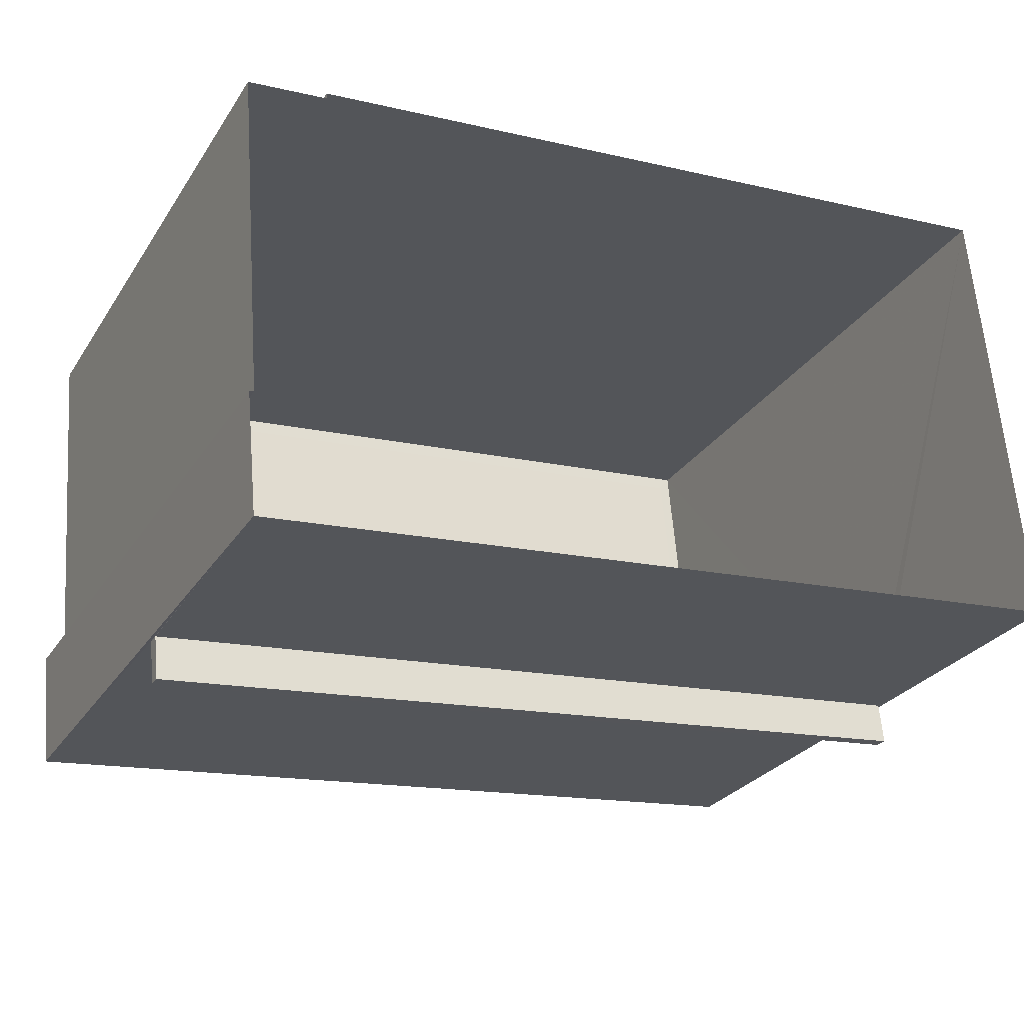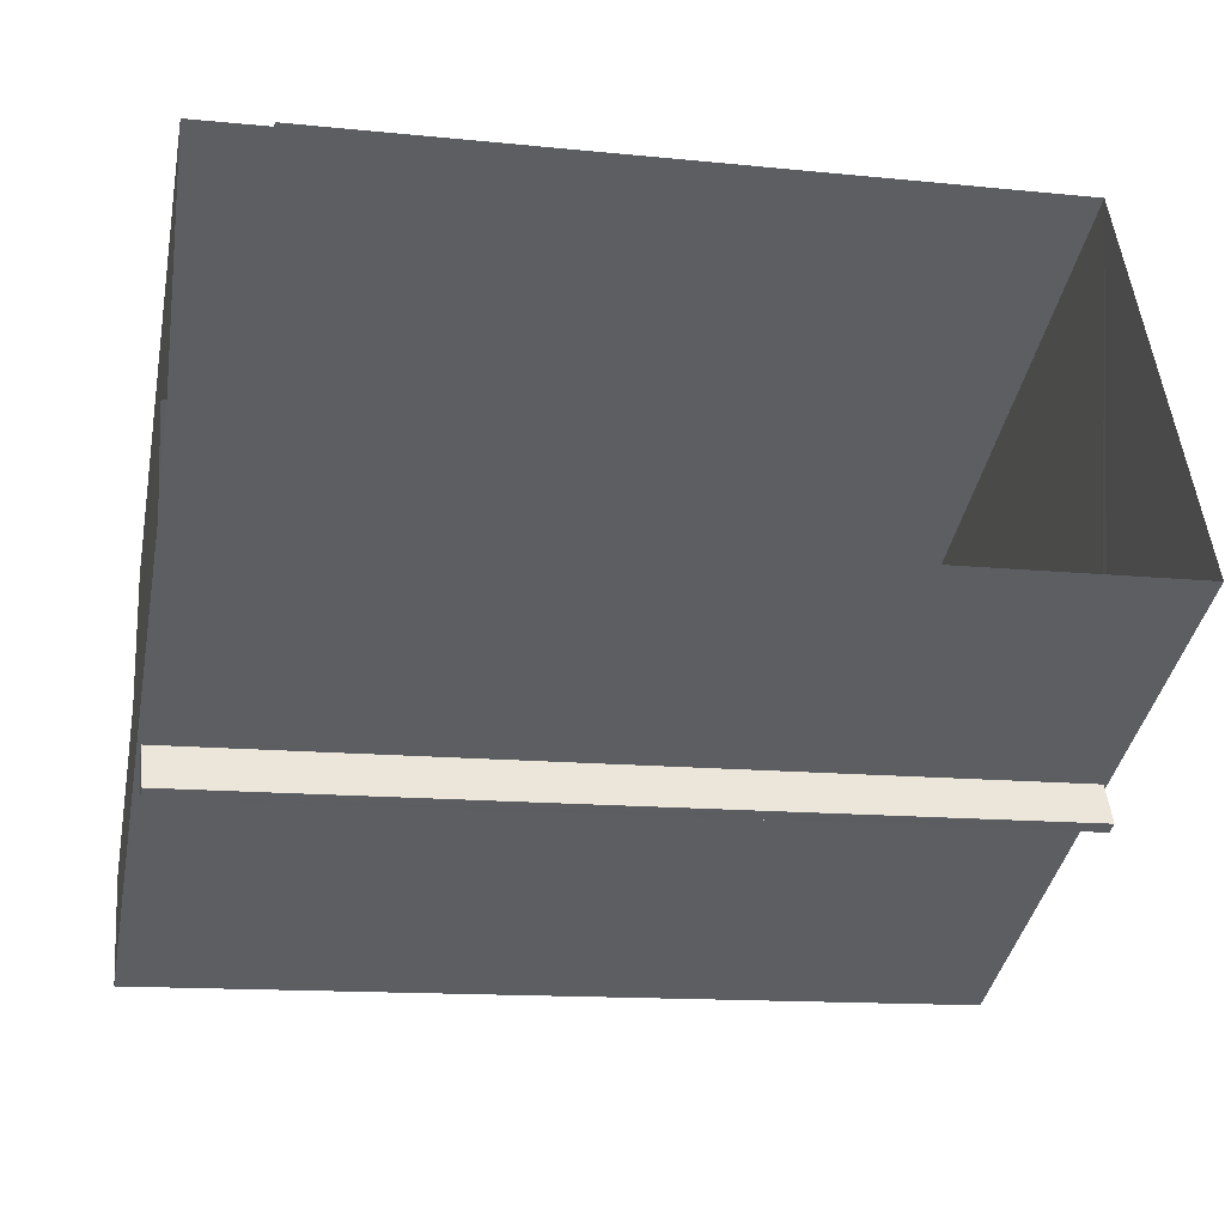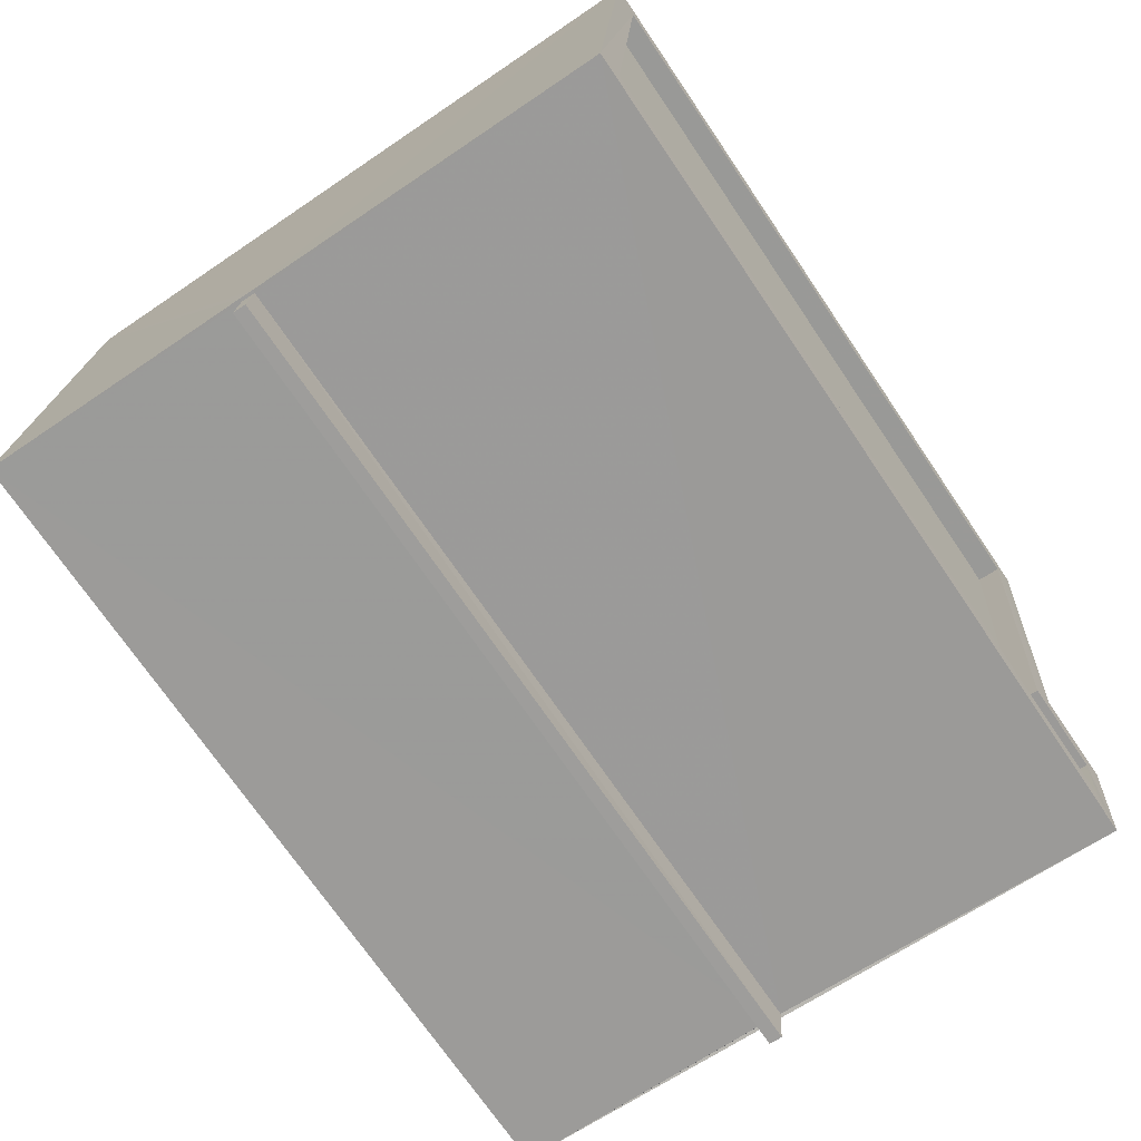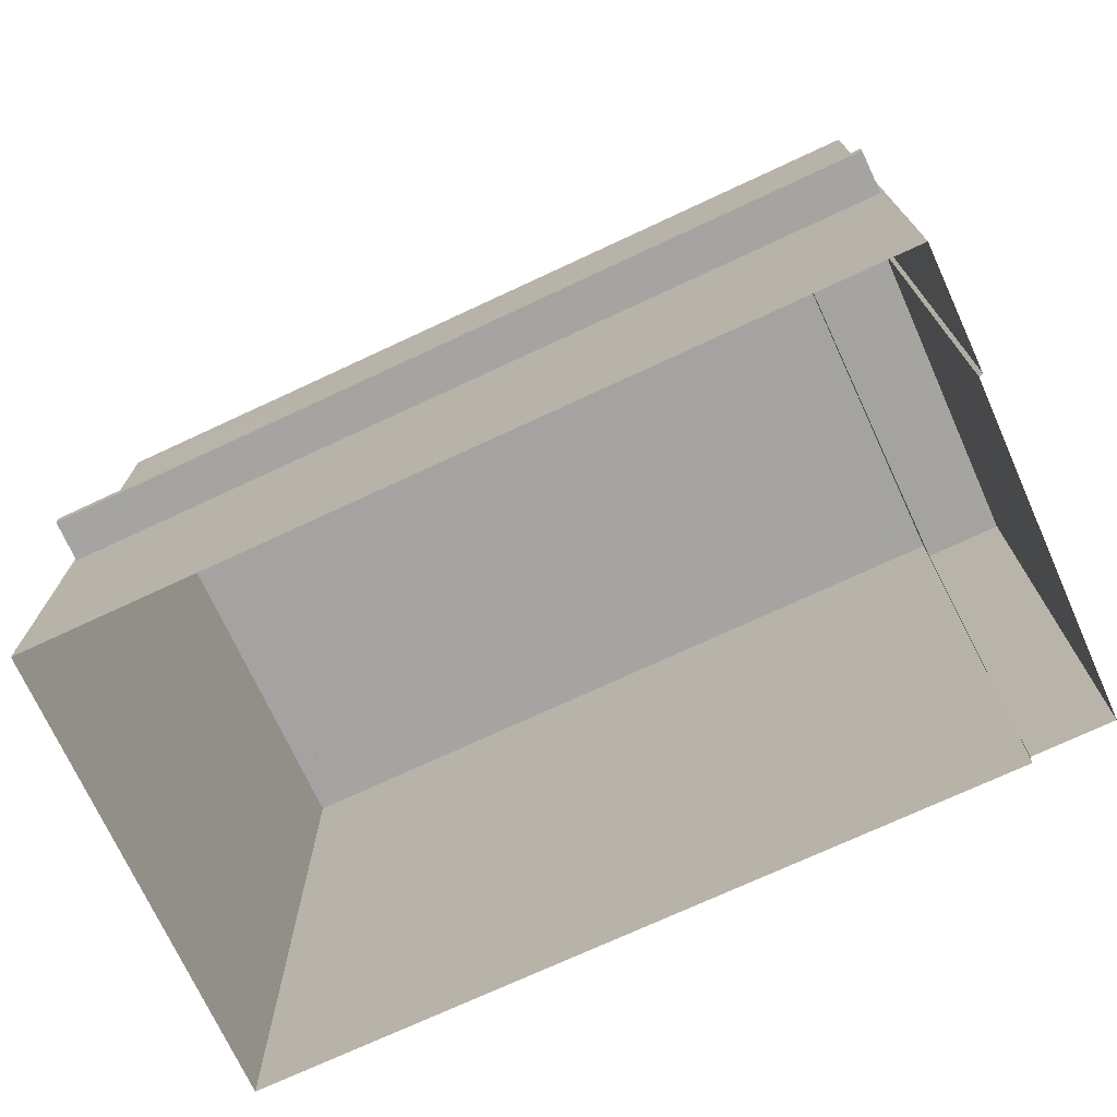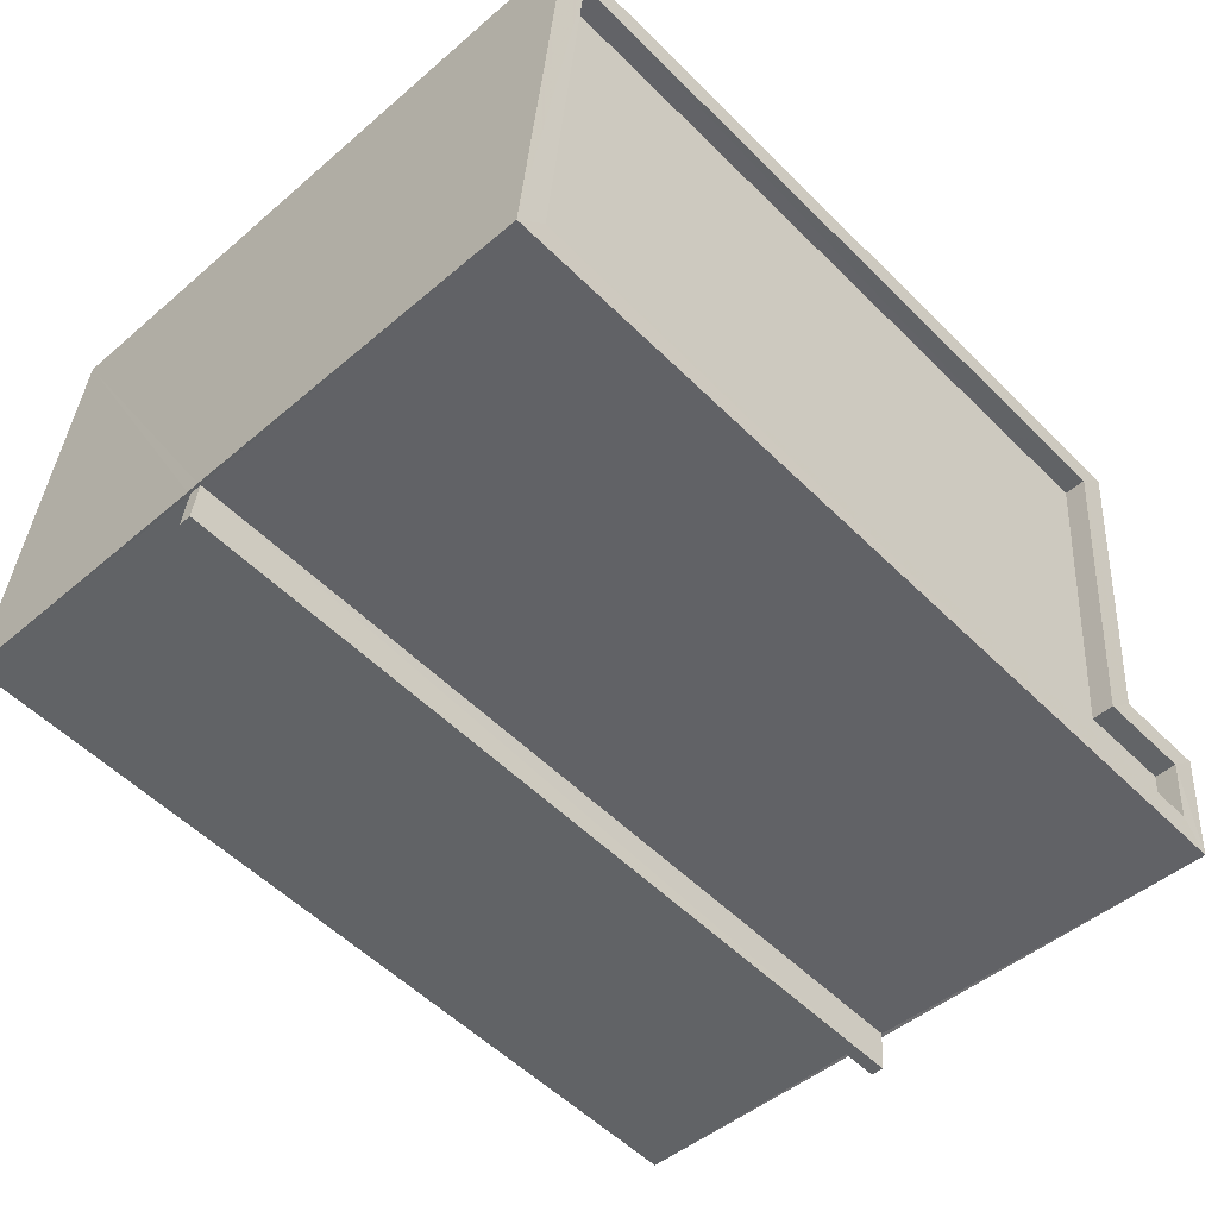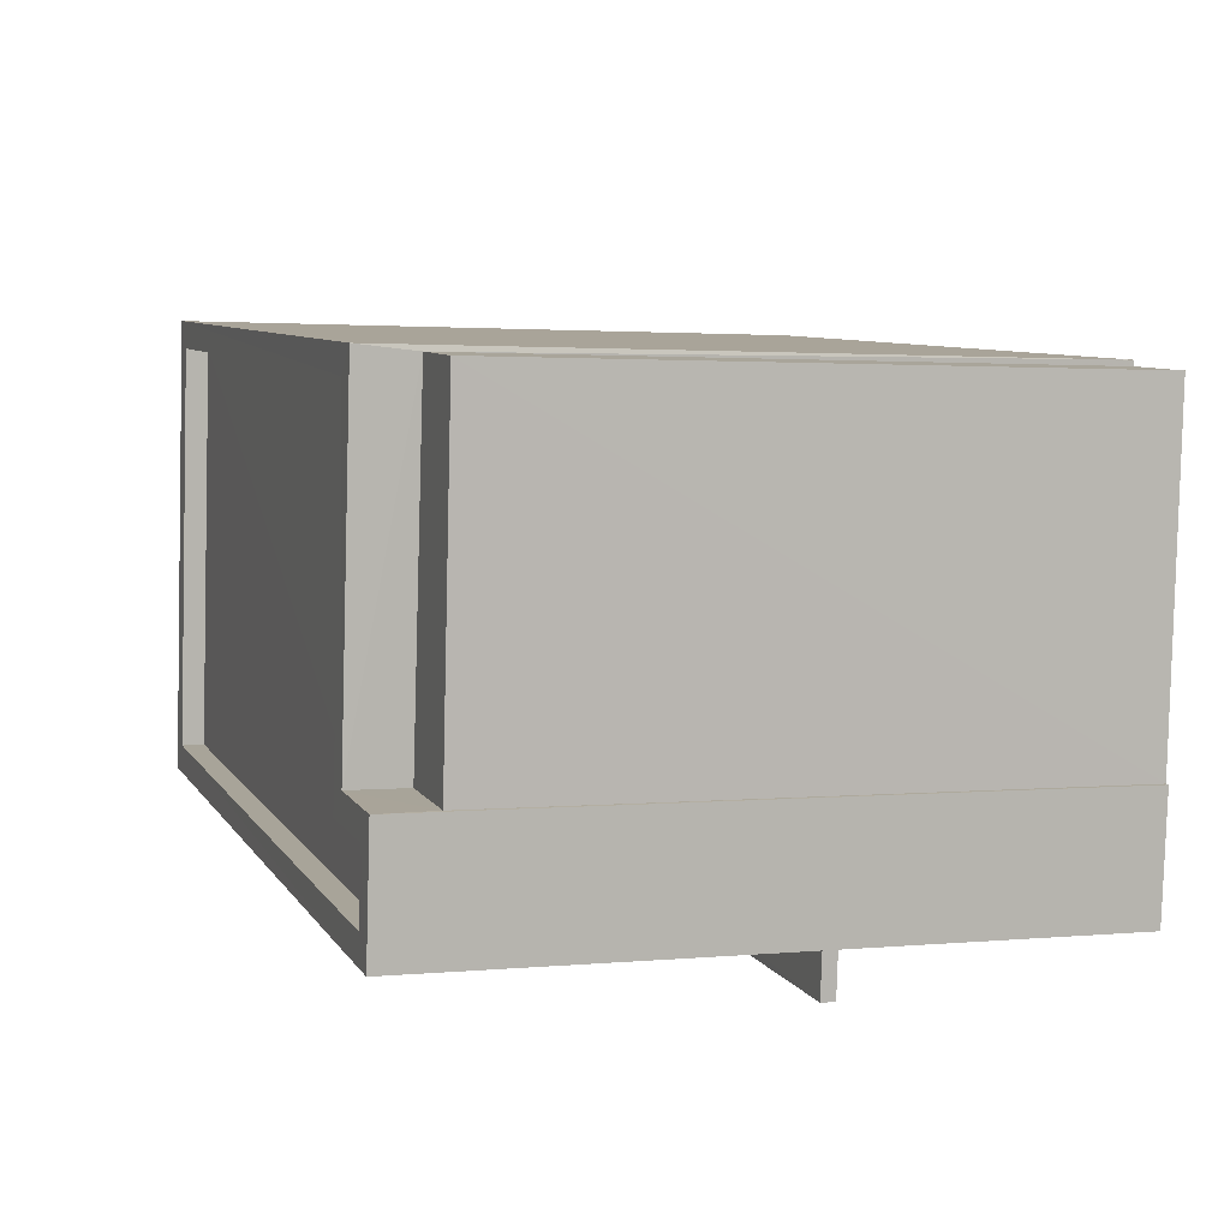
<metadata>
{"format":"obj","ext":"obj","renderer":"f3d","projection":"perspective","resolution":1024,"background":"white","views":[{"elev":-27.1,"azim":153.9,"up":"+Y"},{"elev":-40.1,"azim":168.9,"up":"+Y"},{"elev":-65.6,"azim":-55.6,"up":"+Y"},{"elev":-73.1,"azim":19.6,"up":"+Z"},{"elev":-47.3,"azim":-46.0,"up":"+Y"},{"elev":2.0,"azim":71.3,"up":"+Y"}]}
</metadata>
<code>
v -8.941e+04 -9.935e+04 7.416
v -8.94e+04 -9.935e+04 7.415
v -8.941e+04 -9.936e+04 7.416
v -8.94e+04 -9.936e+04 7.415
v -8.94e+04 -9.936e+04 7.415
v -8.94e+04 -9.935e+04 7.415
v -8.94e+04 -9.936e+04 7.415
v -8.94e+04 -9.935e+04 7.415
v -8.941e+04 -9.936e+04 10.56
v -8.94e+04 -9.936e+04 10.56
v -8.941e+04 -9.936e+04 10.56
v -8.94e+04 -9.936e+04 10.56
v -8.94e+04 -9.935e+04 14.13
v -8.94e+04 -9.936e+04 14.13
v -8.94e+04 -9.935e+04 14.13
v -8.94e+04 -9.935e+04 14.13
v -8.941e+04 -9.935e+04 14.76
v -8.941e+04 -9.936e+04 14.76
v -8.941e+04 -9.935e+04 14.76
v -8.94e+04 -9.935e+04 14.76
v -8.94e+04 -9.935e+04 14.76
v -8.94e+04 -9.935e+04 14.76
v -8.94e+04 -9.936e+04 14.76
v -8.941e+04 -9.936e+04 14.76
v -8.94e+04 -9.936e+04 14.76
v -8.94e+04 -9.936e+04 14.76
v -8.94e+04 -9.936e+04 14.76
v -8.94e+04 -9.936e+04 14.76
v -8.94e+04 -9.935e+04 14.51
v -8.941e+04 -9.935e+04 14.51
v -8.94e+04 -9.936e+04 14.51
v -8.941e+04 -9.936e+04 14.51
v -8.94e+04 -9.936e+04 14.51
v -8.94e+04 -9.936e+04 14.51
v -8.94e+04 -9.936e+04 10.71
v -8.94e+04 -9.936e+04 10.71
v -8.941e+04 -9.936e+04 10.71
v -8.941e+04 -9.936e+04 10.71
v -8.941e+04 -9.936e+04 10.71
v -8.941e+04 -9.936e+04 10.56
f 1 2 3
f 4 3 5
f 1 6 2
f 4 5 7
f 5 2 8
f 3 2 5
f 9 10 11
f 9 12 10
f 13 14 15
f 16 13 15
f 17 18 19
f 20 21 22
f 23 24 18
f 21 25 26
f 23 26 25
f 20 27 21
f 19 18 24
f 24 23 28
f 25 28 23
f 21 27 25
f 20 22 17
f 19 20 17
f 29 30 31
f 30 32 31
f 31 33 34
f 31 32 33
f 35 36 37
f 38 35 37
f 24 33 32
f 24 28 33
f 2 15 8
f 2 16 15
f 25 31 34
f 25 27 31
f 17 1 39
f 18 17 39
f 3 40 1
f 1 40 39
f 19 30 29
f 20 19 29
f 22 6 1
f 17 22 1
f 37 11 38
f 37 9 11
f 25 34 33
f 28 25 33
f 18 36 23
f 36 4 23
f 12 3 4
f 40 3 9
f 18 39 37
f 9 3 12
f 36 12 4
f 18 37 36
f 27 29 31
f 27 20 29
f 13 21 14
f 5 14 7
f 7 14 26
f 14 21 26
f 5 8 15
f 14 5 15
f 21 16 22
f 22 16 6
f 21 13 16
f 6 16 2
f 11 35 38
f 11 10 35
f 36 35 10
f 12 36 10
f 37 39 40
f 9 37 40
f 19 32 30
f 19 24 32
f 7 26 23
f 4 7 23

</code>
